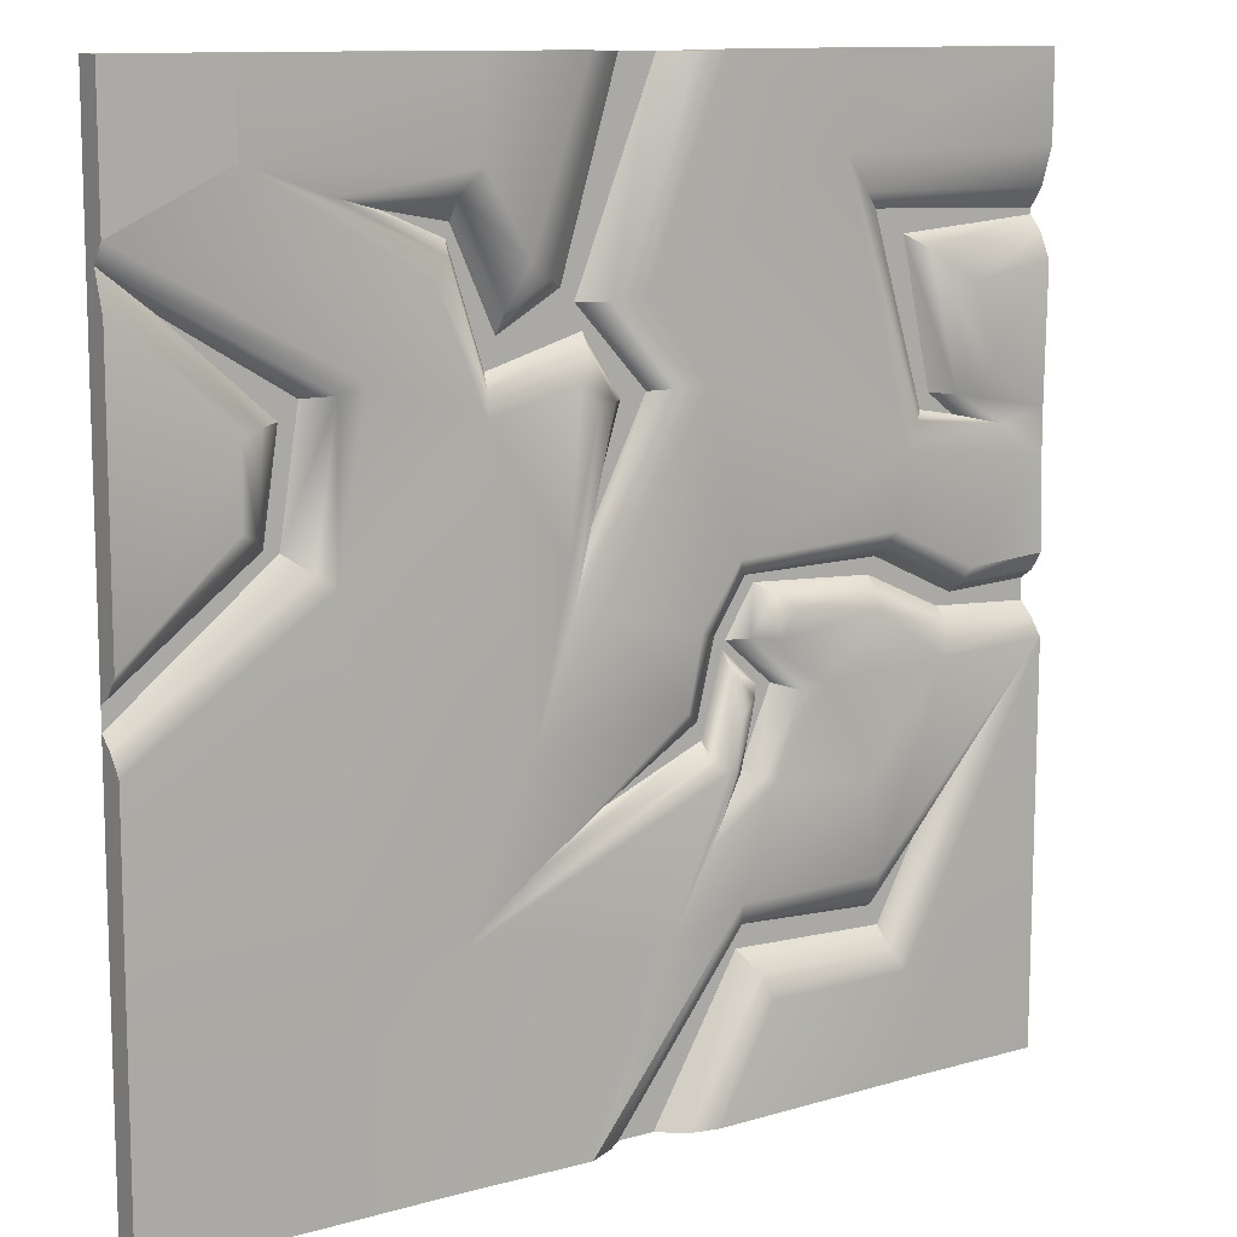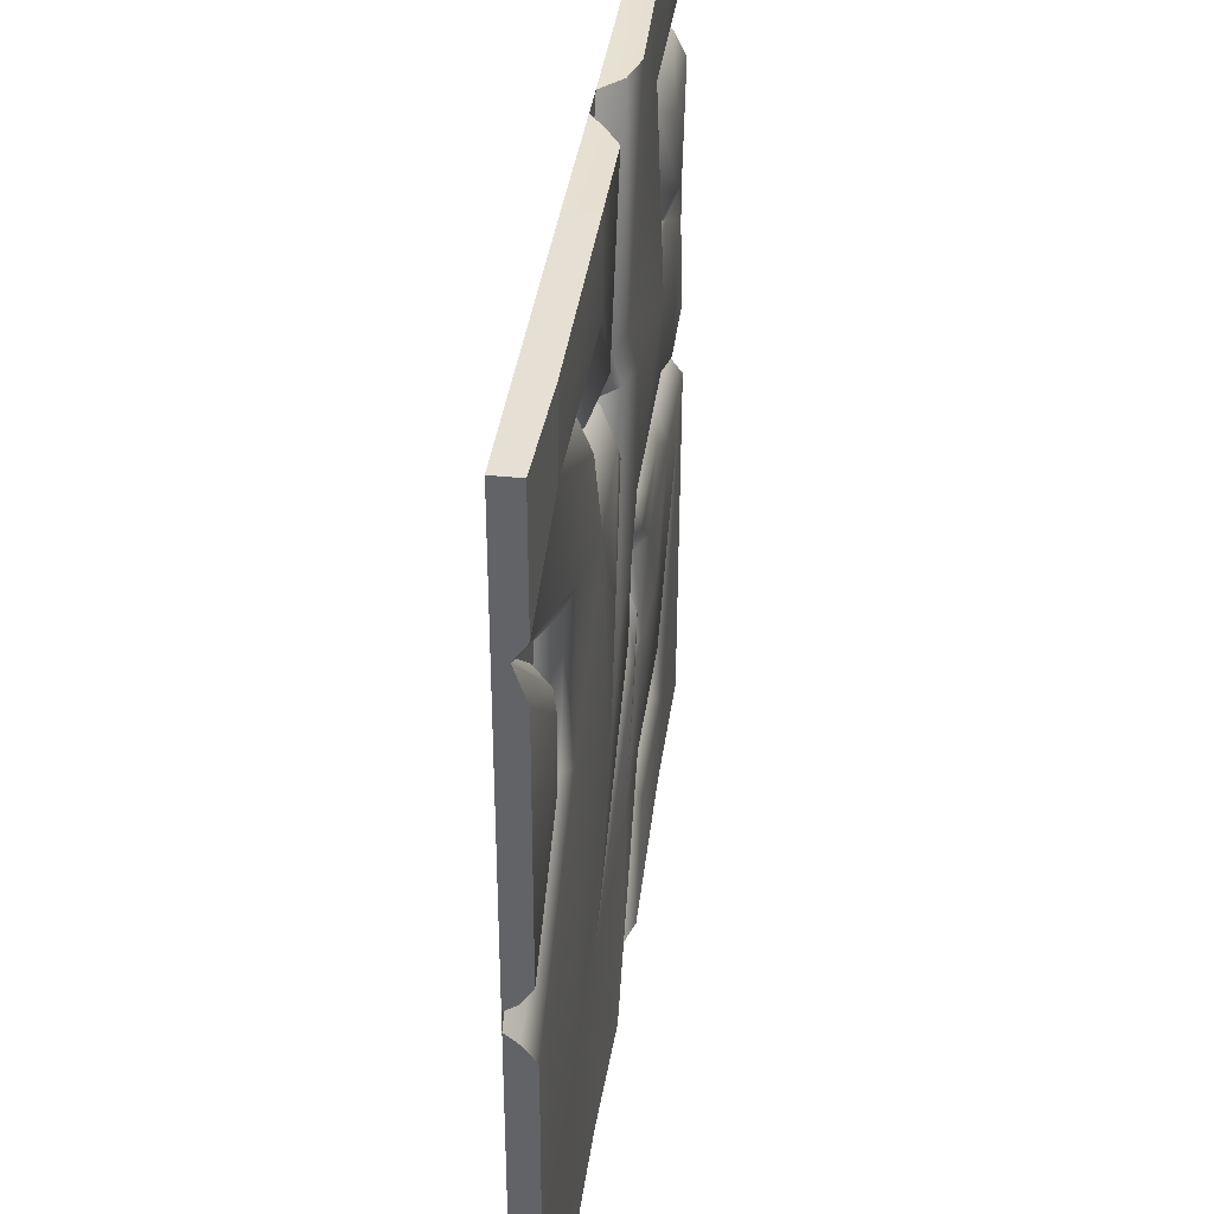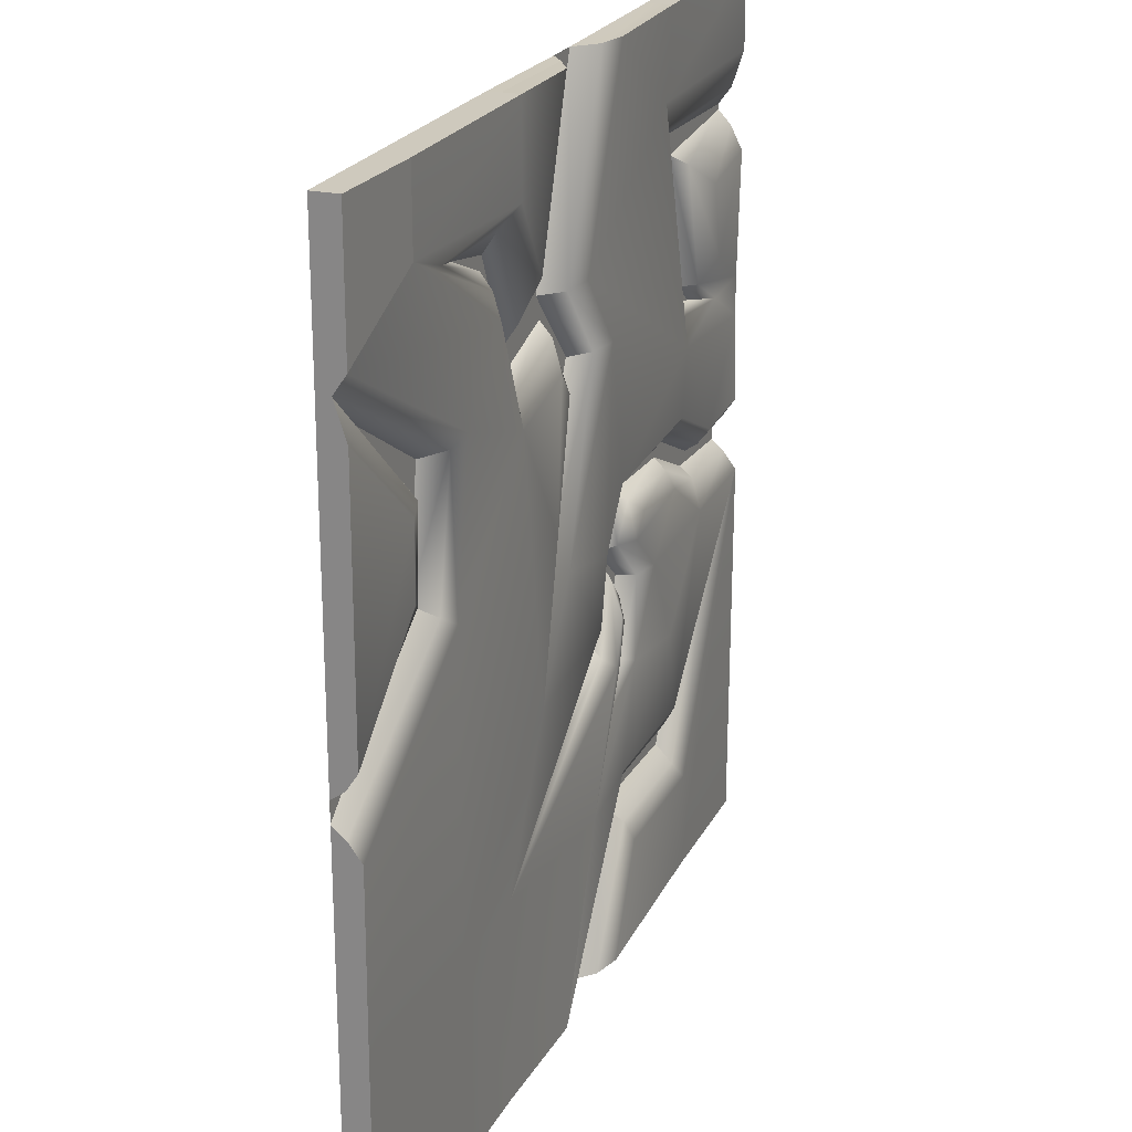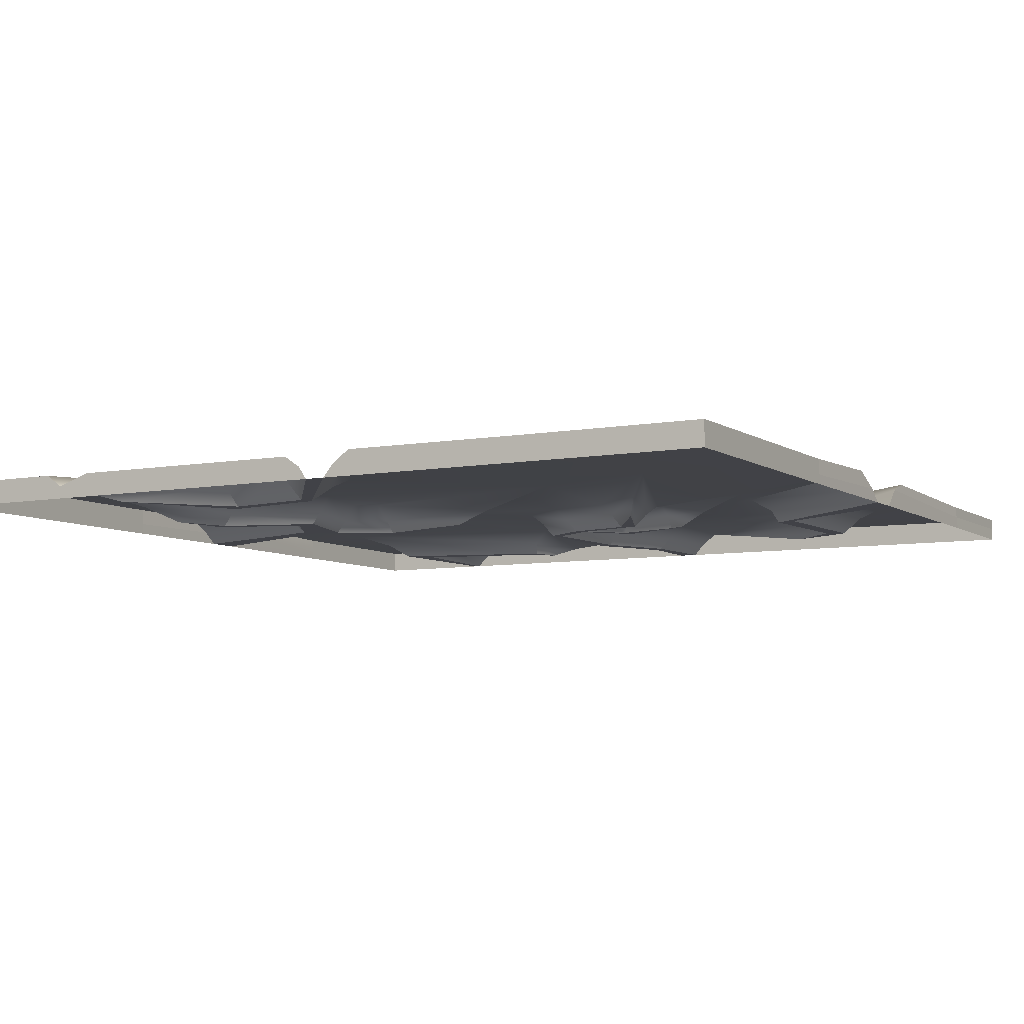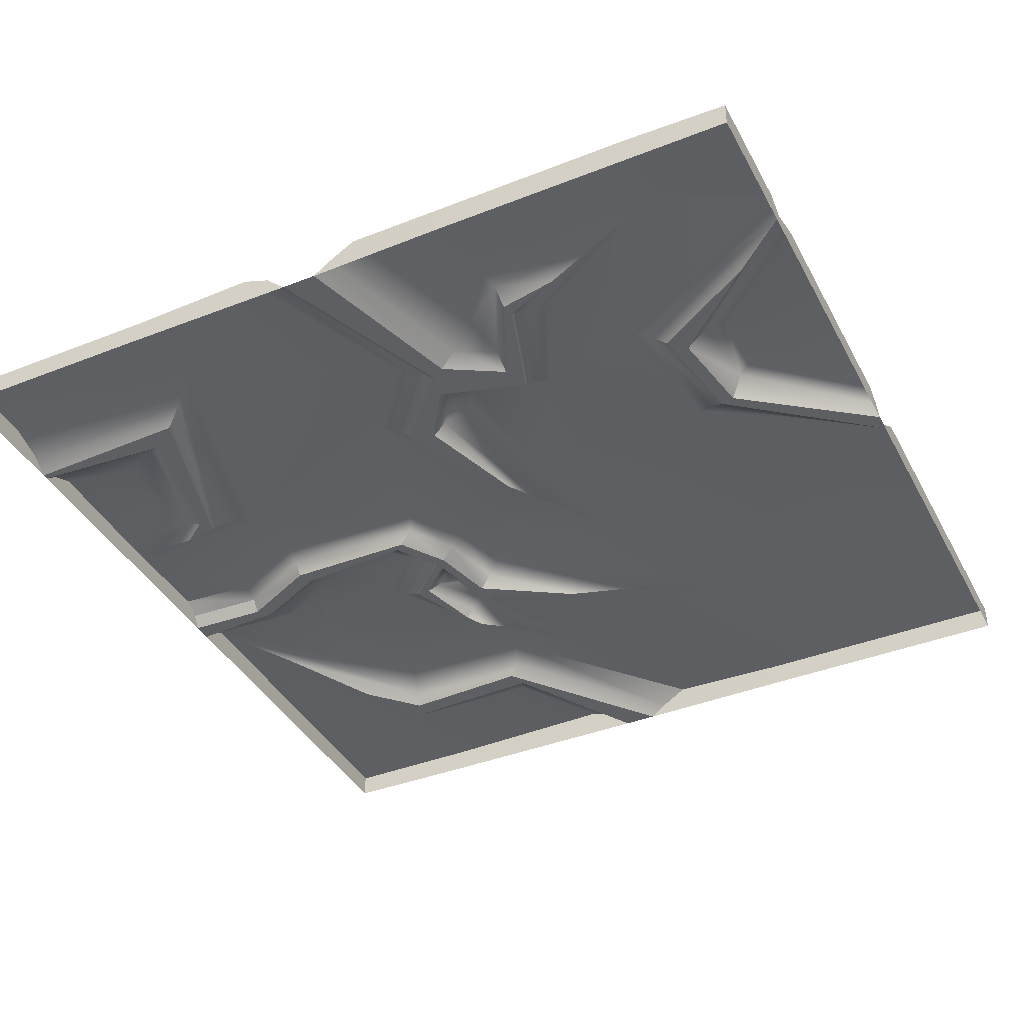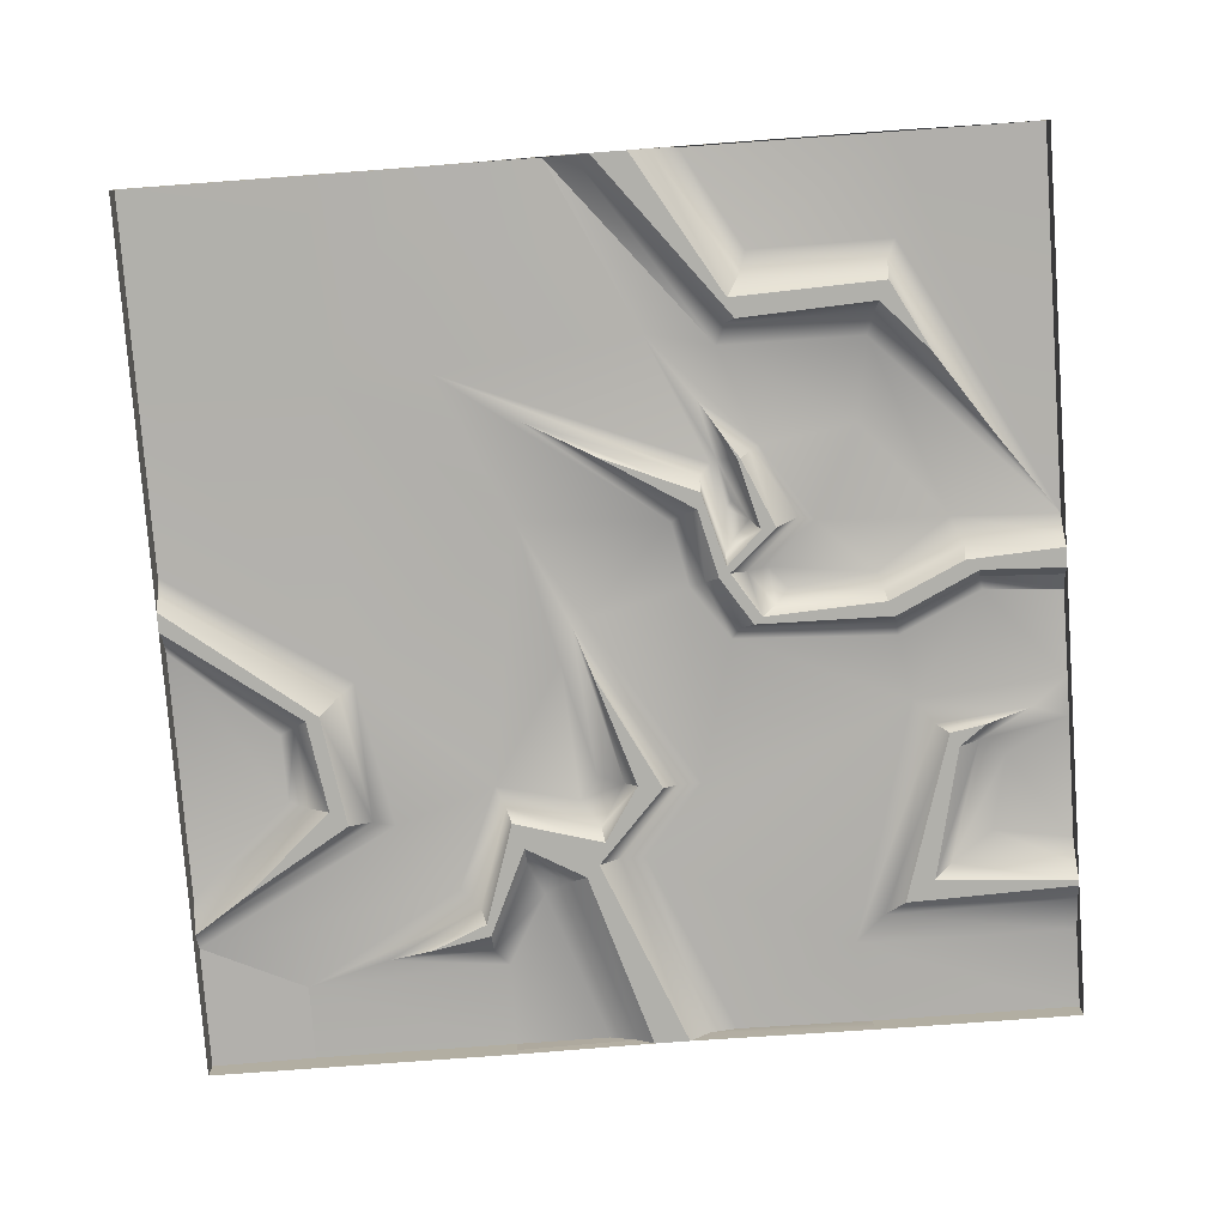
<metadata>
{"format":"obj","ext":"obj","renderer":"f3d","projection":"perspective","resolution":1024,"background":"white","views":[{"elev":11.2,"azim":144.9,"up":"+Z"},{"elev":38.1,"azim":97.7,"up":"+Z"},{"elev":22.7,"azim":111.2,"up":"+Z"},{"elev":-6.8,"azim":119.2,"up":"+Y"},{"elev":-39.9,"azim":26.0,"up":"+Y"},{"elev":-78.5,"azim":-175.8,"up":"+Y"}]}
</metadata>
<code>
g default
v -3 -0 -0.1108
v -3 0 -0.2483
v -2.336 0 -0.2102
v -1.815 0 0.02971
v -0.9847 0 0.07401
v -0.7907 0 -0.2332
v -1.11 0 -0.5125
v -0.8198 0 -1.109
v -1.01 0 -0.5086
v -0.7696 0 -0.2808
v -0.6313 0 -0.7828
v 0.0341 -0 -1.067
v -0.6013 0 -0.6722
v -0.7142 0 -0.2059
v -0.9252 0 0.1215
v -1.861 0 0.1327
v -2.43 0 -0.1368
v 3 0 -0.2483
v 2.628 -0 1.755
v 3 -0 -0.1108
v 1.999 0 0.5388
v 1.876 0 1.304
v 1.994 0 1.197
v 2.093 0 0.5617
v -3 0 2.076
v -3 -0 2.037
v -2.035 -0 1.964
v -2.24 0 1.05
v -2.426 0 0.91
v -2.18 0 0.9528
v -1.828 0 2.112
v -0.3099 -0 2.991
v -0.0663 -0 2.991
v 0.2155 0 1.698
v -0.249 0 1.195
v 0.1626 0 0.3895
v -0.08047 0 1.166
v 0.1649 0 1.543
v 0.7805 -0 1.365
v 1.007 -0 2.06
v 1.39 0 2.22
v 0.984 0 2.145
v 0.7091 0 1.547
v 0.3038 0 1.779
v -0.3099 -0 -3.009
v -0.0663 -0 -3.009
v -0.9248 0 -1.897
v -1.858 0 -1.945
v -2.187 0 -1.588
v -1.927 0 -2.073
v -0.8829 0 -2.035
v 3 0.08759 -0.3234
v 1.866 0.1166 0.4298
v 1.726 0.127 1.321
v 3 0.08759 2.021
v 2.152 0.1335 1.196
v 2.191 0.1375 0.6305
v 3 0.08759 -0.05051
v -0.4527 0.134 2.991
v 0.07275 0.134 1.698
v -0.3476 0.13 1.213
v 0.2829 0.08759 0.0485
v 0.008084 0.08759 1.164
v 0.1859 0.08759 1.455
v 0.8165 0.08759 1.277
v 1.043 0.08759 1.972
v 1.706 0.08759 2.296
v 0.9781 0.08759 2.28
v 0.7033 0.08759 1.681
v 0.4243 0.08759 1.827
v 0.04748 0.08759 2.991
v -3 0.08759 -0.3234
v -2.345 0.08759 -0.2965
v -1.798 0.08759 -0.04142
v -1.082 0.08759 0.01495
v -0.9048 0.08759 -0.2211
v -1.262 0.08759 -0.5617
v -0.6456 0.08759 -1.382
v -0.9383 0.08759 -0.5697
v -0.7696 0.08759 -0.377
v -0.6313 0.08759 -0.879
v 0.5354 0.08759 -1.336
v -0.5105 0.08759 -0.6348
v -0.6234 0.08759 -0.1685
v -0.8344 0.08759 0.1589
v -1.863 0.08759 0.193
v -2.432 0.08759 -0.07646
v -3 0.08759 -0.05051
v -3 0.08759 1.943
v -2.158 0.08759 1.882
v -2.385 0.08759 1.035
v -2.745 0.08759 0.8372
v -2.094 0.08759 0.9054
v -1.69 0.08759 2.215
v -3 0.08759 2.199
v 0.04748 0.08759 -3.009
v -0.8608 0.08759 -1.863
v -1.83 0.08759 -1.869
v -2.577 0.08759 -1.019
v -1.934 0.1134 -2.203
v -0.9768 0.1203 -2.171
v -0.4527 0.134 -3.009
v -0.638 0.1947 3
v -0.09546 0.1947 1.725
v -0.5111 0.1947 1.23
v 0.6067 0.1947 -0.6459
v 0.1905 0.1947 1.136
v 0.3124 0.1947 1.29
v 0.8844 0.1947 1.15
v 1.182 0.1947 1.852
v 2.283 0.1947 2.485
v 0.8851 0.1947 2.421
v 0.6076 0.1947 1.934
v 0.2388 0.1947 3
v -3 0.1666 1.782
v -2.456 0.1666 1.695
v -2.57 0.1666 1.169
v -1.958 0.1666 0.7471
v -1.487 0.1666 2.43
v -3 0.1666 2.445
v -3 0.1763 -0.4449
v -2.266 0.1705 -0.4787
v -1.764 0.1633 -0.145
v -1.175 0.1633 -0.07715
v -1.051 0.1633 -0.2302
v -1.375 0.1633 -0.5214
v -0.3216 0.1633 -1.83
v -0.8334 0.1633 -0.6893
v -0.7919 0.1633 -0.6405
v -0.7093 0.1633 -0.9453
v 1.085 0.1678 -1.676
v -0.4248 0.1633 -0.5742
v -0.5191 0.1633 -0.1279
v -0.7784 0.1633 0.2422
v -1.887 0.1633 0.2968
v -2.459 0.1633 0.02766
v -3 0.1633 0.06226
v 0.2388 0.1947 -3
v -0.799 0.1763 -1.715
v -1.782 0.1763 -1.71
v -2 0.1763 -2.323
v -1.027 0.1763 -2.321
v -0.638 0.1947 -3
v 3 0.1763 -0.4449
v 1.765 0.1723 0.3612
v 1.578 0.1723 1.37
v 2.287 0.1723 1.152
v 2.296 0.1723 0.6852
v 3 0.1633 0.06226
v 3 0.1666 1.782
v 3 0.1723 2.142
v -3 0.1481 0.6551
v -3 0.1481 0.9312
v -1.573 0.1666 3
v -3 0.1666 3
v 0.1937 0.1947 0.04743
v 0.3787 0.1947 0.3301
v -0.7556 0.1633 -0.9656
v -0.8424 0.08759 -0.9813
v -0.8841 0 -0.9828
v -0.9039 0 -0.9884
v -0.9702 0.08759 -1.018
v -1.038 0.1633 -1.046
v 3 0.1723 -1.683
v 1.765 0.1723 -1.683
v 2.283 0.1947 3
v 0.8851 0.1947 3
v 3 0.1723 3
v -1.692 0.1705 -1.141
v 3 0.1723 -3
v 1.765 0.1723 -3
v 1.085 0.1723 -3
v -3 0.1666 -3
v -2 0.1666 -3
v -3 0.08759 -3
v -3 0 -3
v -2 0.08759 -3
v -2 -0 -3.009
v 1.765 -0 -3
v 1.085 -0 -3
v 1.765 0.06502 -3
v 1.085 0.06502 -3
v 3 -0 -1.683
v 3 -0 -3
v 3 0.06528 -3
v 3 0.06528 -1.683
v 3 0.08759 3
v 3 0 2.021
v 3 0 3
v 2.283 -0 3
v 0.8851 -0 3
v 0.8851 0.07909 3
v 2.283 0.07909 3
v -3 0 3
v -3 0.07234 3
v -1.573 -0 3
v -1.573 0.08051 3
v -3 0 0.6551
v -3 -0 0.9312
v -3 0.06059 0.6551
v -3 0.06059 0.9312
v 0.2388 0.1947 -3
v 0.2388 0.1947 -3
v 0.2388 0.1947 -3
g pPlane4
f 14 10 6
f 24 21 23
f 28 31 30
f 34 38 37 35
f 45 51 47 46
f 18 52 53 21
f 21 53 54 22
f 22 54 55 19
f 19 55 56 23
f 23 56 57 24
f 24 57 58 20
f 32 34 60 59
f 34 35 61 60
f 35 36 62 61
f 36 37 63 62
f 37 38 64 63
f 38 39 65 64
f 39 40 66 65
f 40 41 67 66
f 41 42 68 67
f 42 43 69 68
f 43 44 70 69
f 44 33 71 70
f 2 3 73 72
f 3 4 74 73
f 4 5 75 74
f 5 6 76 75
f 6 7 77 76
f 7 161 162 77
f 159 160 9 79
f 9 10 80 79
f 10 11 81 80
f 11 12 82 81
f 12 13 83 82
f 14 15 85 84
f 15 16 86 85
f 16 17 87 86
f 17 1 88 87
f 13 14 84 83
f 26 27 90 89
f 27 28 91 90
f 28 29 92 91
f 29 30 93 92
f 30 31 94 93
f 31 25 95 94
f 46 47 97 96
f 47 48 98 97
f 48 49 99 98
f 49 50 100 99
f 50 51 101 100
f 51 45 102 101
f 59 60 104 103
f 60 61 105 104
f 156 62 106
f 62 157 106
f 63 64 108 107
f 64 65 109 108
f 65 66 110 109
f 66 67 111 110
f 67 68 112 111
f 68 69 113 112
f 69 70 113
f 70 71 114 113
f 89 90 116 115
f 90 91 117 116
f 91 92 153 117
f 92 152 153
f 93 94 119 118
f 94 95 120 119
f 72 73 122 121
f 73 74 123 122
f 74 75 124 123
f 75 76 125 124
f 76 77 126 125
f 77 162 163 126
f 158 159 79 128
f 79 80 129 128
f 80 81 130 129
f 81 82 131 130
f 82 83 132 131
f 84 85 134 133
f 85 86 135 134
f 86 87 136 135
f 87 88 137 136
f 83 84 133 132
f 96 97 139 204
f 97 98 140 139
f 98 99 121 140
f 99 100 141 121
f 100 101 142 141
f 101 102 143 142
f 53 52 144 145
f 54 53 145 146
f 57 56 147 148
f 58 57 148 149
f 56 55 150 147
f 55 54 146 151
f 115 116 117 153
f 119 120 155 154
f 103 104 119 154
f 104 105 118 119
f 61 62 156 105
f 62 63 107 157
f 132 133 156 106
f 105 156 133 134
f 134 135 118 105
f 136 137 152 118
f 136 118 135
f 78 159 158 127
f 8 160 159 78
f 161 160 8
f 162 161 8 78
f 163 162 78 127
f 122 169 140 121
f 123 124 125 126
f 110 111 151 146
f 109 110 146 145
f 108 109 157 107
f 106 157 109 145
f 149 148 147 150
f 92 93 118 152
f 145 144 164 165
f 111 112 167 166
f 151 111 166 168
f 113 114 167 112
f 126 163 169 122
f 123 126 122
f 139 140 169 163
f 129 130 158 128
f 127 158 130 131
f 165 164 170 171
f 165 171 172 131
f 106 145 165 131
f 127 131 172 203
f 139 163 127 202
f 132 106 131
f 121 141 174 173
f 142 143 174 141
f 72 121 173 175
f 2 72 175 176
f 173 174 177 175
f 143 102 177 174
f 102 45 178 177
f 176 175 177 178
f 172 171 181 182
f 182 181 179 180
f 96 138 172 182
f 46 96 182 180
f 185 186 183 184
f 170 164 186 185
f 181 171 170 185
f 179 181 185 184
f 144 52 186 164
f 52 18 183 186
f 58 149 150 55
f 151 168 187 55
f 55 187 189 188
f 20 58 55 188
f 166 167 192 193
f 193 192 191 190
f 114 71 192 167
f 71 33 191 192
f 187 168 166 193
f 189 187 193 190
f 195 95 25 194
f 155 120 95 195
f 103 154 197 59
f 59 197 196 32
f 195 194 196 197
f 155 195 197 154
f 153 152 200 201
f 201 200 198 199
f 137 88 200 152
f 88 1 198 200
f 89 115 153 201
f 26 89 201 199
f 48 50 49
f 47 51 50 48
f 7 9 160 161
f 13 12 11
f 13 11 10 14
f 6 10 9 7
f 17 4 3
f 17 3 2 1
f 16 5 4
f 16 4 17
f 14 6 5 15
f 15 5 16
f 28 30 29
f 25 31 27 26
f 27 31 28
f 18 21 24 20
f 23 22 19
f 23 21 22
f 40 42 41
f 39 43 42 40
f 38 44 43 39
f 33 44 34 32
f 34 44 38
f 35 37 36

</code>
